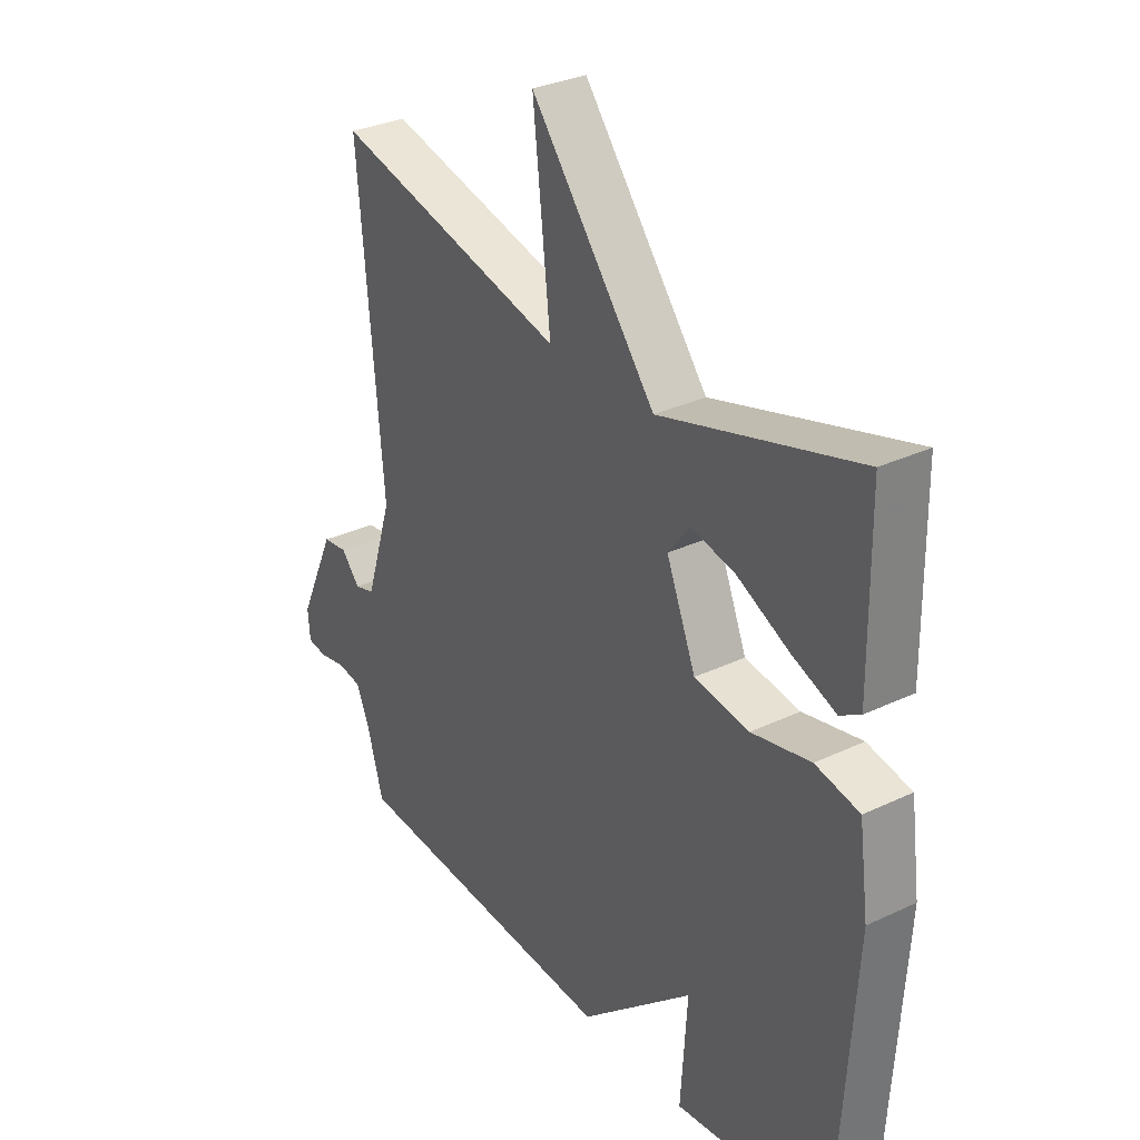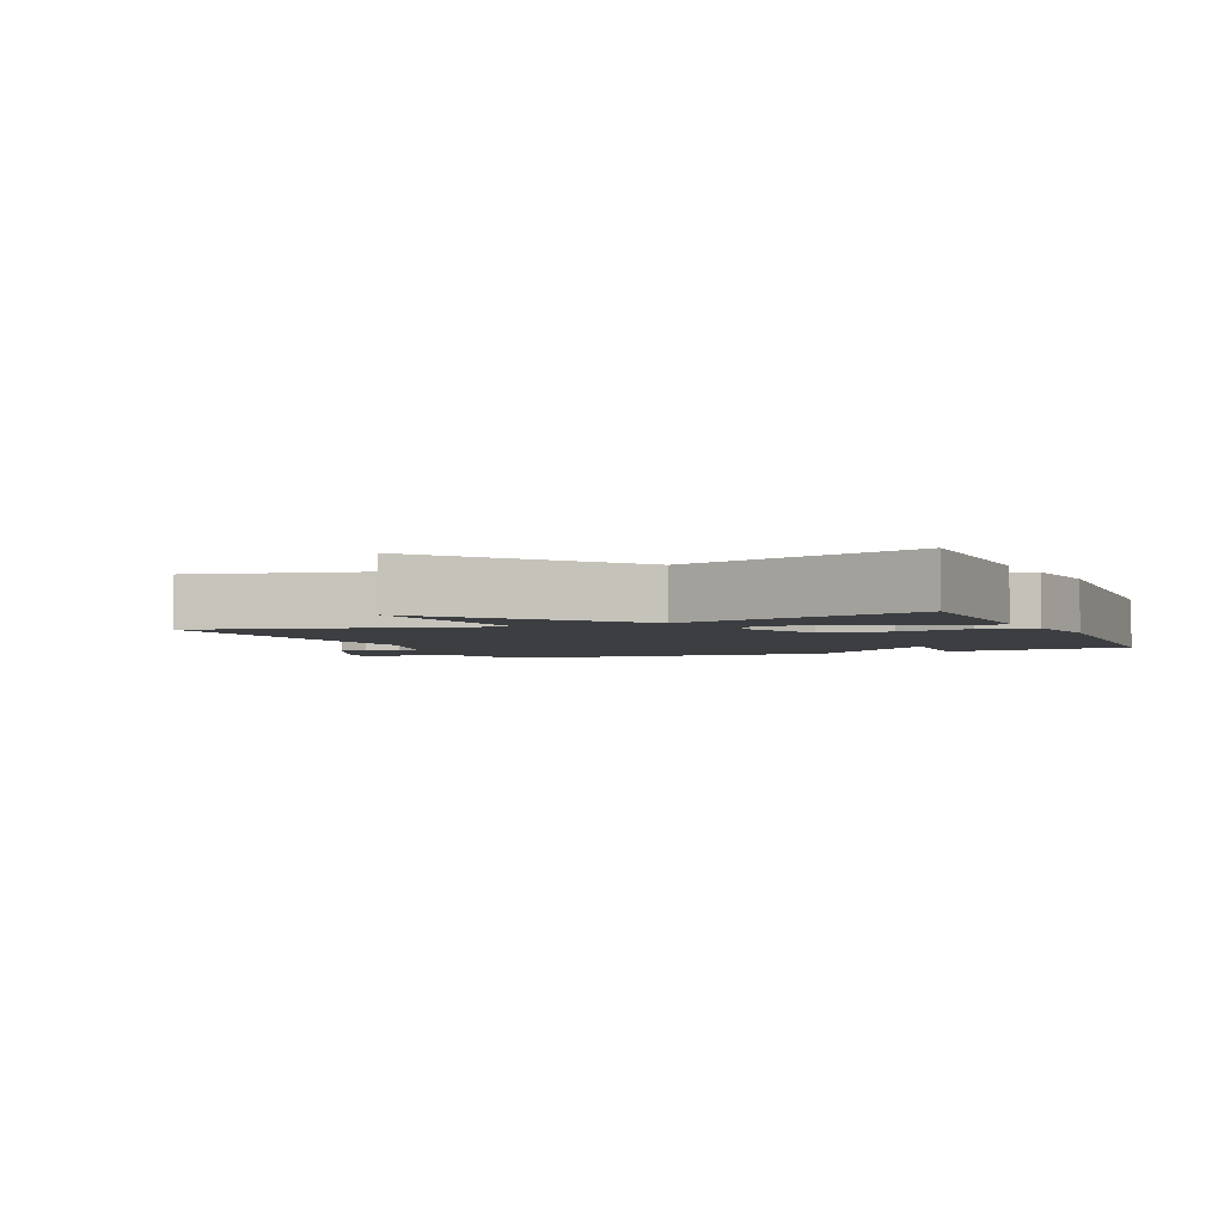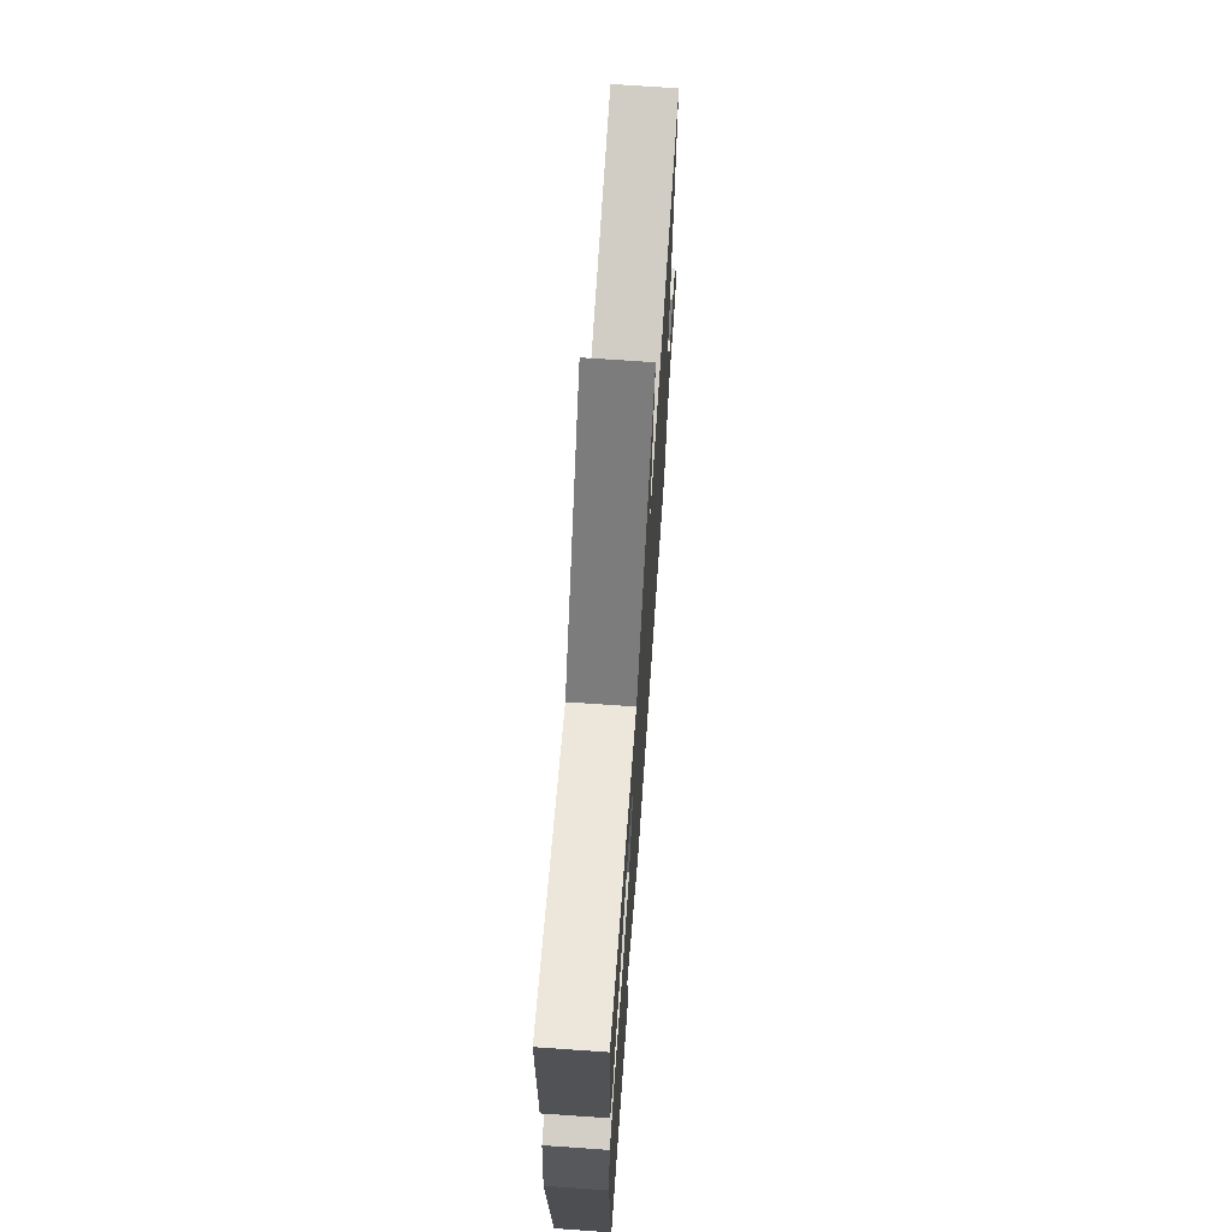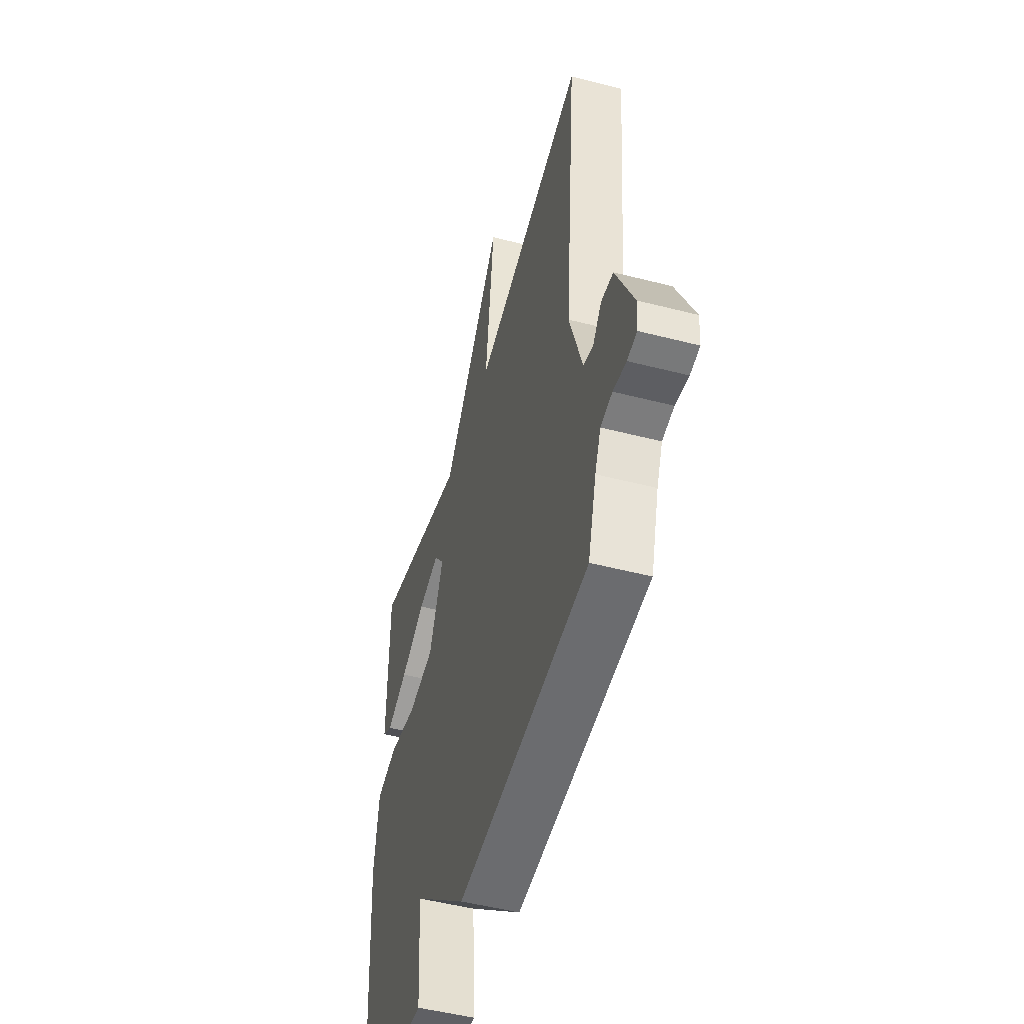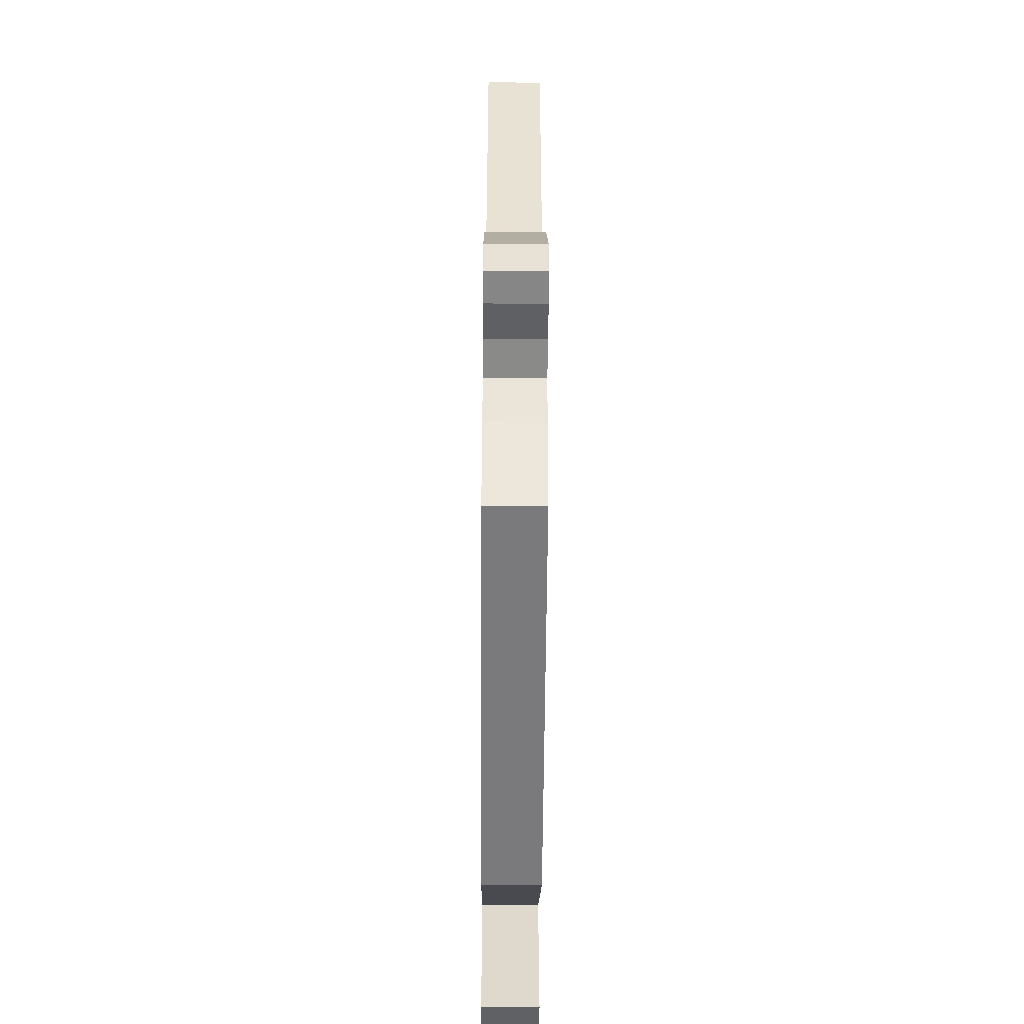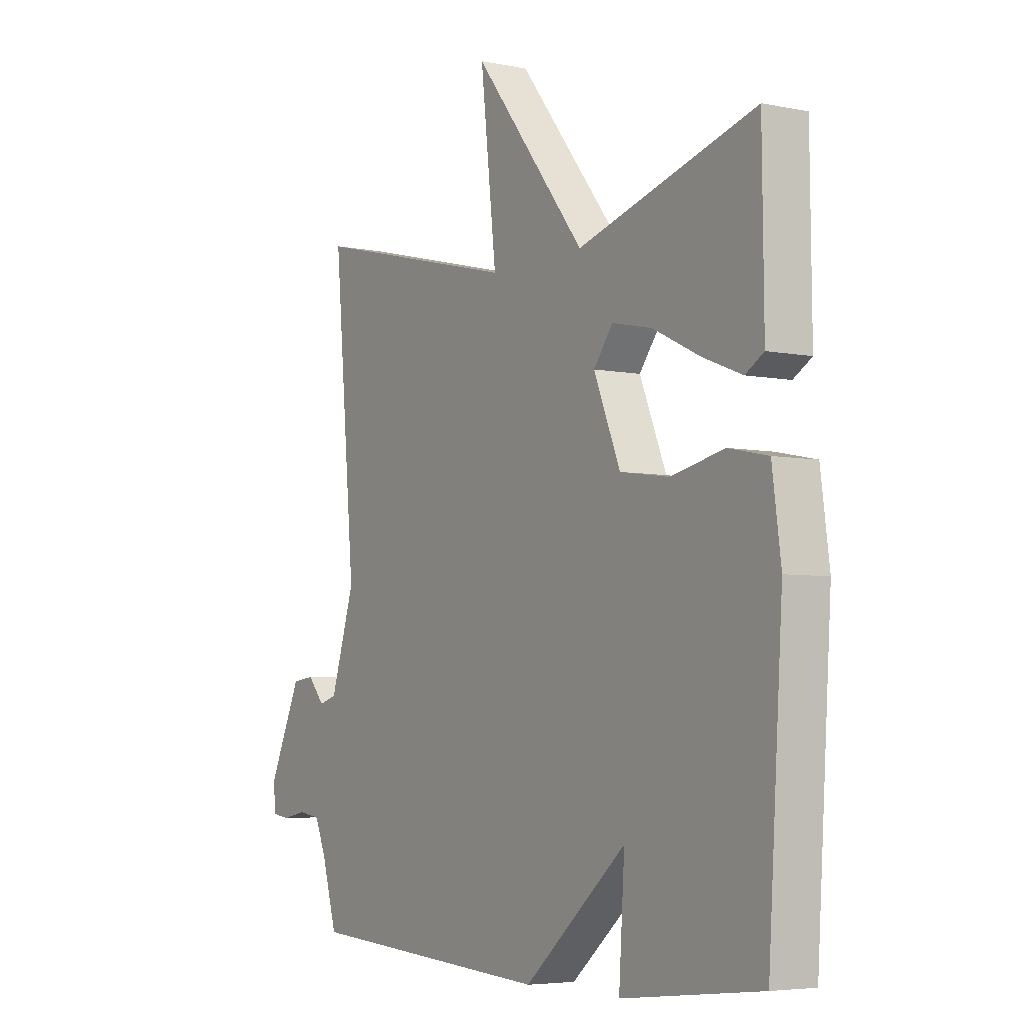
<metadata>
{"format":"obj","ext":"obj","renderer":"f3d","projection":"perspective","resolution":1024,"background":"white","views":[{"elev":31.5,"azim":56.1,"up":"+Z"},{"elev":-3.3,"azim":23.7,"up":"+Y"},{"elev":69.3,"azim":94.0,"up":"+Z"},{"elev":-50.1,"azim":-105.8,"up":"+Z"},{"elev":-54.5,"azim":-90.4,"up":"+Z"},{"elev":-5.1,"azim":57.3,"up":"+Z"}]}
</metadata>
<code>
v 0.5 0.07 0.5
v 0.503 0.07 0.214
v 0.465 0.07 0.191
v 0.383 0.07 0.223
v 0.286 0.07 0.27
v 0.203 0.07 0.288
v 0.163 0.07 0.235
v 0.218 0.07 0.102
v 0.32 0.07 0.087
v 0.43 0.07 0.111
v 0.512 0.07 0.094
v 0.53 0.07 -0.04
v 0.5 0.07 -0.5
v 0.212 0.07 -0.533
v 0.224 0.07 -0.349
v 0.012 0.07 -0.533
v -0.5 0.07 -0.5
v -0.532 0.07 -0.391
v -0.555 0.07 -0.338
v -0.6 0.07 -0.331
v -0.65 0.07 -0.341
v -0.687 0.07 -0.336
v -0.691 0.07 -0.286
v -0.623 0.07 -0.138
v -0.577 0.07 -0.132
v -0.542 0.07 -0.172
v -0.505 0.07 -0.161
v -0.455 0.07 -0.003
v -0.5 0.07 0.5
v -0.068 0.07 0.393
v -0.101 0.07 0.687
v 0.132 0.07 0.393
v 0.5 0 0.5
v 0.503 0 0.214
v 0.465 0 0.191
v 0.383 0 0.223
v 0.286 0 0.27
v 0.203 0 0.288
v 0.163 0 0.235
v 0.218 0 0.102
v 0.32 0 0.087
v 0.43 0 0.111
v 0.512 0 0.094
v 0.53 0 -0.04
v 0.5 0 -0.5
v 0.212 0 -0.533
v 0.224 0 -0.349
v 0.012 0 -0.533
v -0.5 0 -0.5
v -0.532 0 -0.391
v -0.555 0 -0.338
v -0.6 0 -0.331
v -0.65 0 -0.341
v -0.687 0 -0.336
v -0.691 0 -0.286
v -0.623 0 -0.138
v -0.577 0 -0.132
v -0.542 0 -0.172
v -0.505 0 -0.161
v -0.455 0 -0.003
v -0.5 0 0.5
v -0.068 0 0.393
v -0.101 0 0.687
v 0.132 0 0.393
f 30 31 32
f 28 29 30
f 27 28 30 32
f 24 25 26
f 23 24 26
f 22 23 26
f 21 22 26
f 20 21 26
f 19 20 26 27
f 18 19 27 32
f 17 18 32
f 16 17 32
f 15 16 32
f 13 14 15
f 12 13 15
f 11 12 15
f 10 11 15
f 9 10 15
f 8 9 15
f 7 8 15
f 3 4 5
f 2 3 5
f 1 2 5
f 32 1 5
f 32 5 6
f 7 15 32
f 6 7 32
f 64 63 62
f 62 61 60
f 64 62 60 59
f 58 57 56
f 58 56 55
f 58 55 54
f 58 54 53
f 58 53 52
f 59 58 52 51
f 64 59 51 50
f 64 50 49
f 64 49 48
f 64 48 47
f 47 46 45
f 47 45 44
f 47 44 43
f 47 43 42
f 47 42 41
f 47 41 40
f 47 40 39
f 37 36 35
f 37 35 34
f 37 34 33
f 37 33 64
f 38 37 64
f 64 47 39
f 64 39 38
f 1 33 34 2
f 2 34 35 3
f 3 35 36 4
f 4 36 37 5
f 5 37 38 6
f 6 38 39 7
f 7 39 40 8
f 8 40 41 9
f 9 41 42 10
f 10 42 43 11
f 11 43 44 12
f 12 44 45 13
f 13 45 46 14
f 14 46 47 15
f 15 47 48 16
f 16 48 49 17
f 17 49 50 18
f 18 50 51 19
f 19 51 52 20
f 20 52 53 21
f 21 53 54 22
f 22 54 55 23
f 23 55 56 24
f 24 56 57 25
f 25 57 58 26
f 26 58 59 27
f 27 59 60 28
f 28 60 61 29
f 29 61 62 30
f 30 62 63 31
f 31 63 64 32
f 32 64 33 1

</code>
